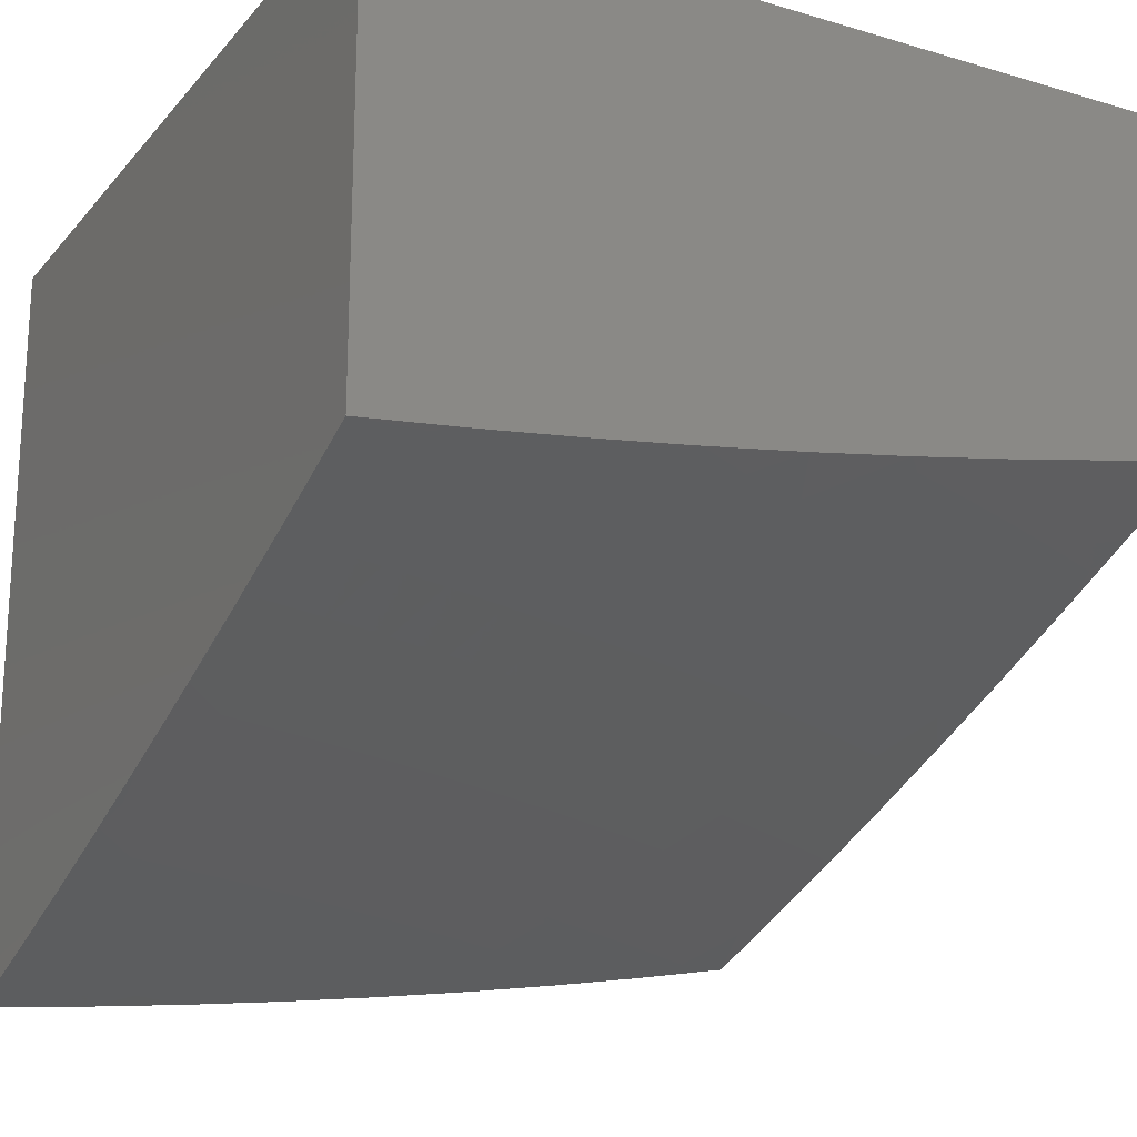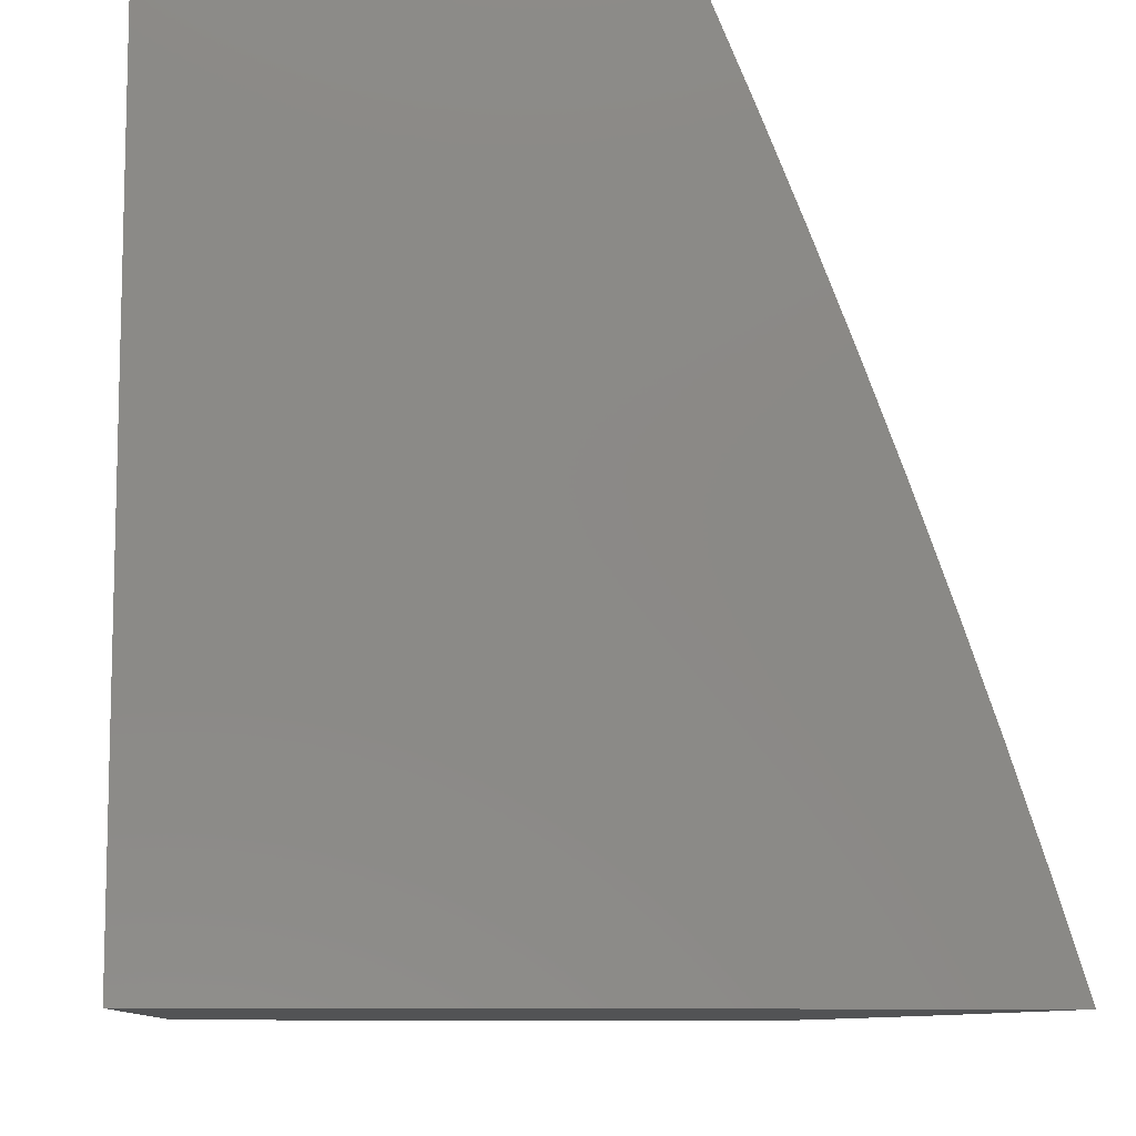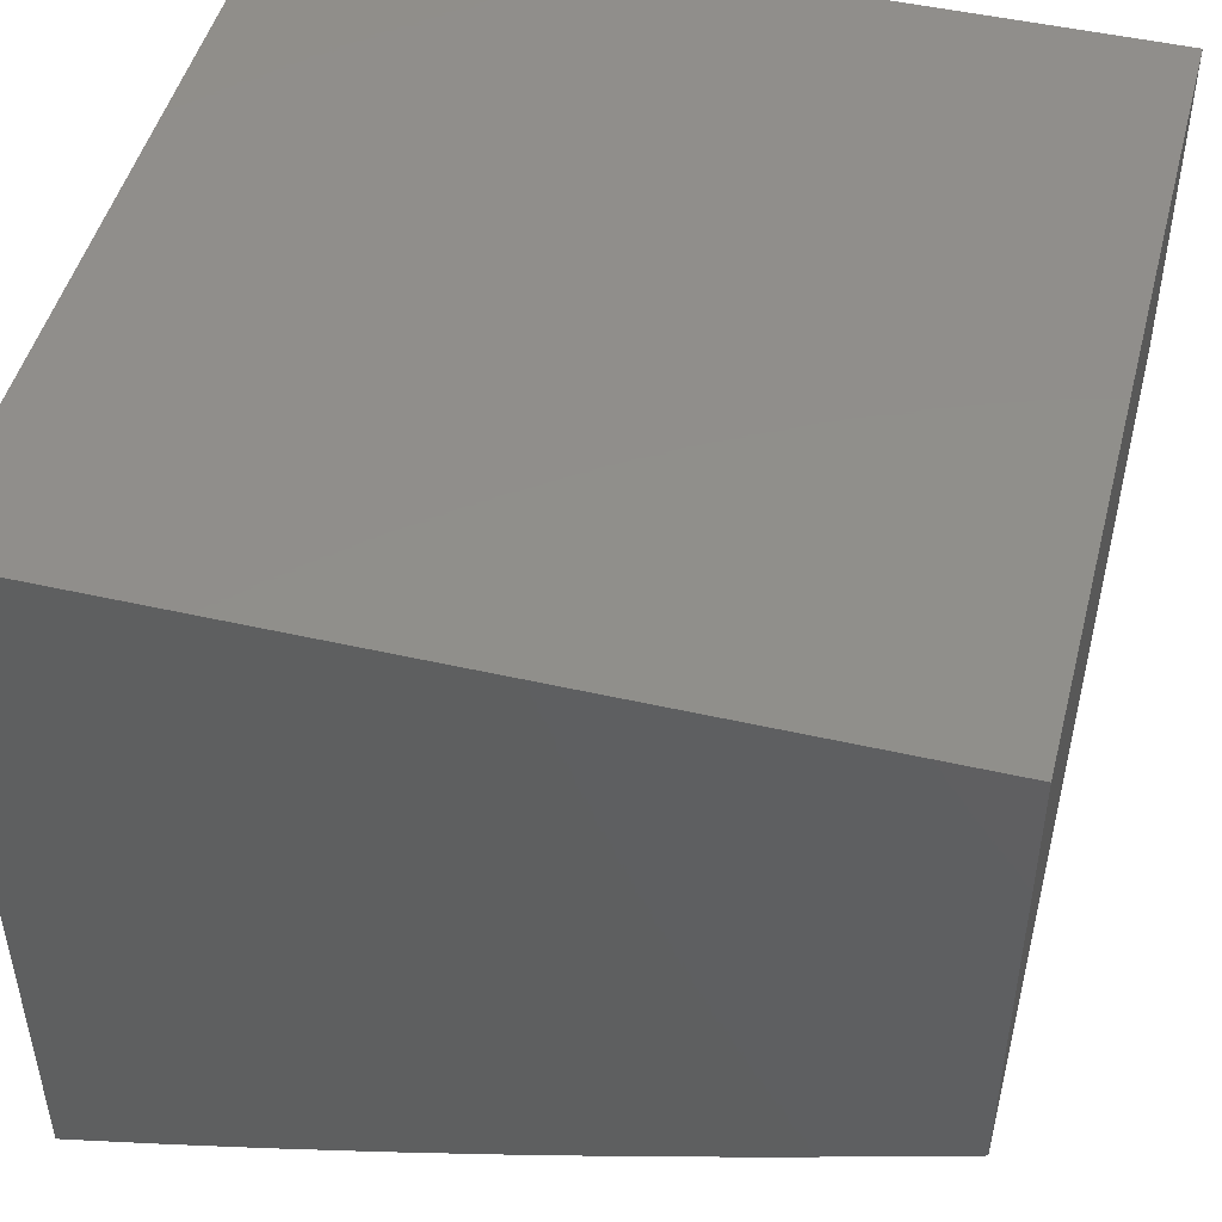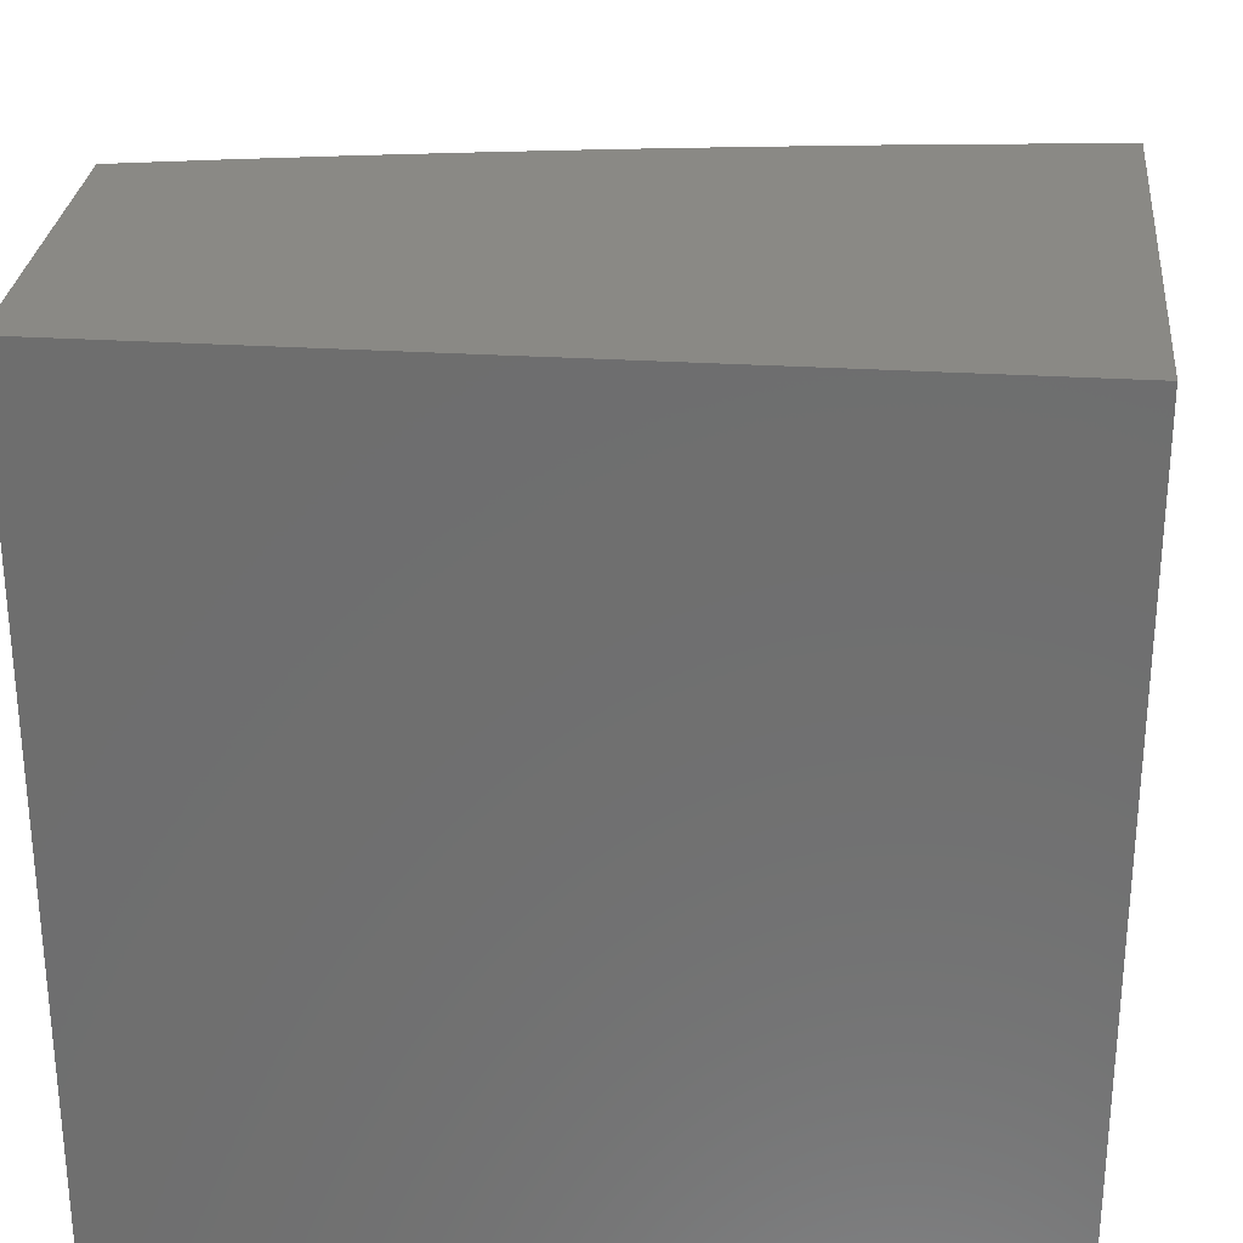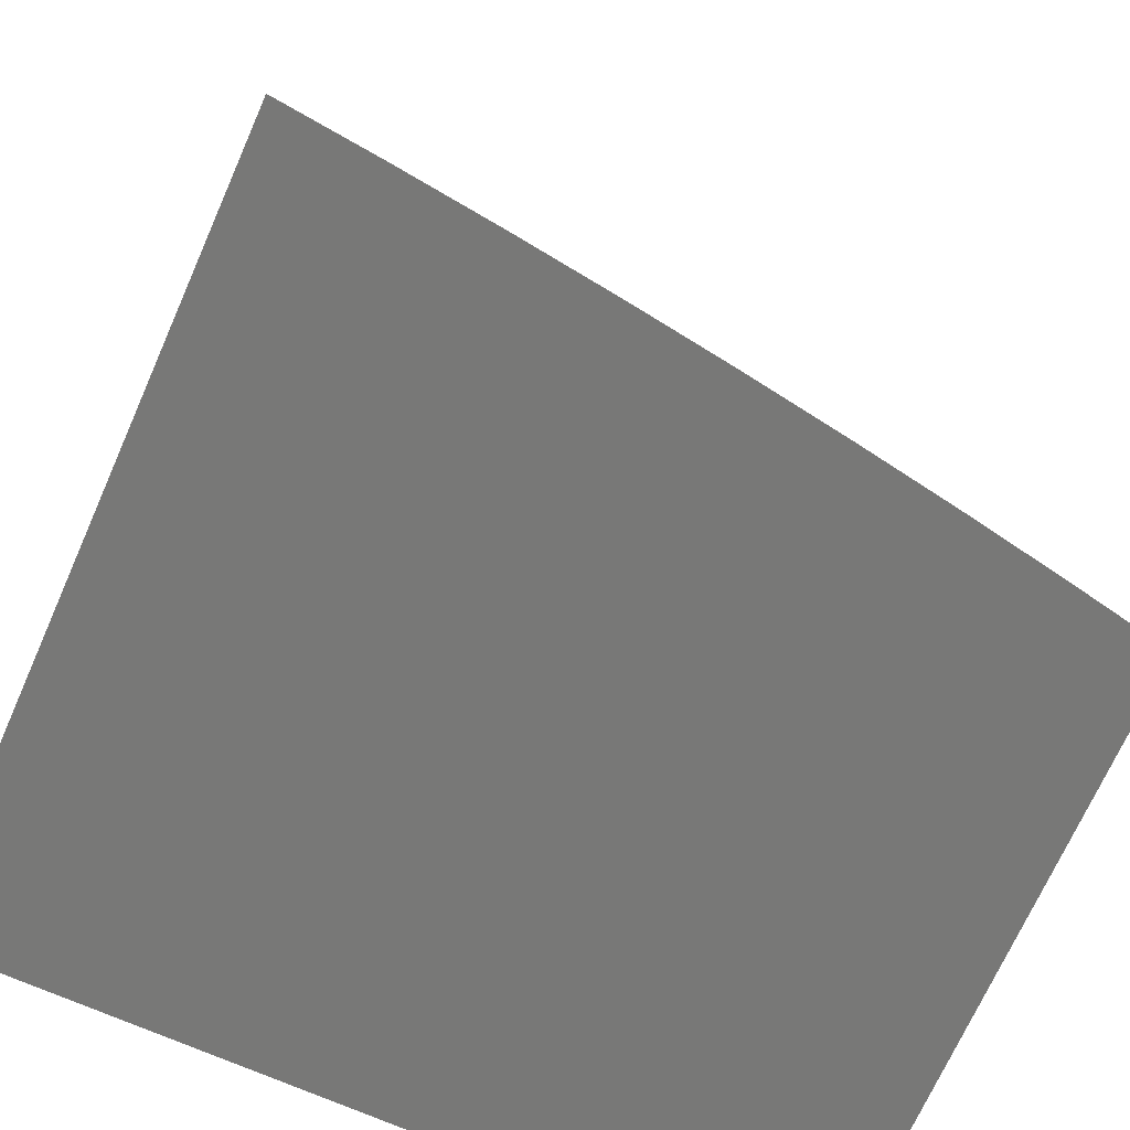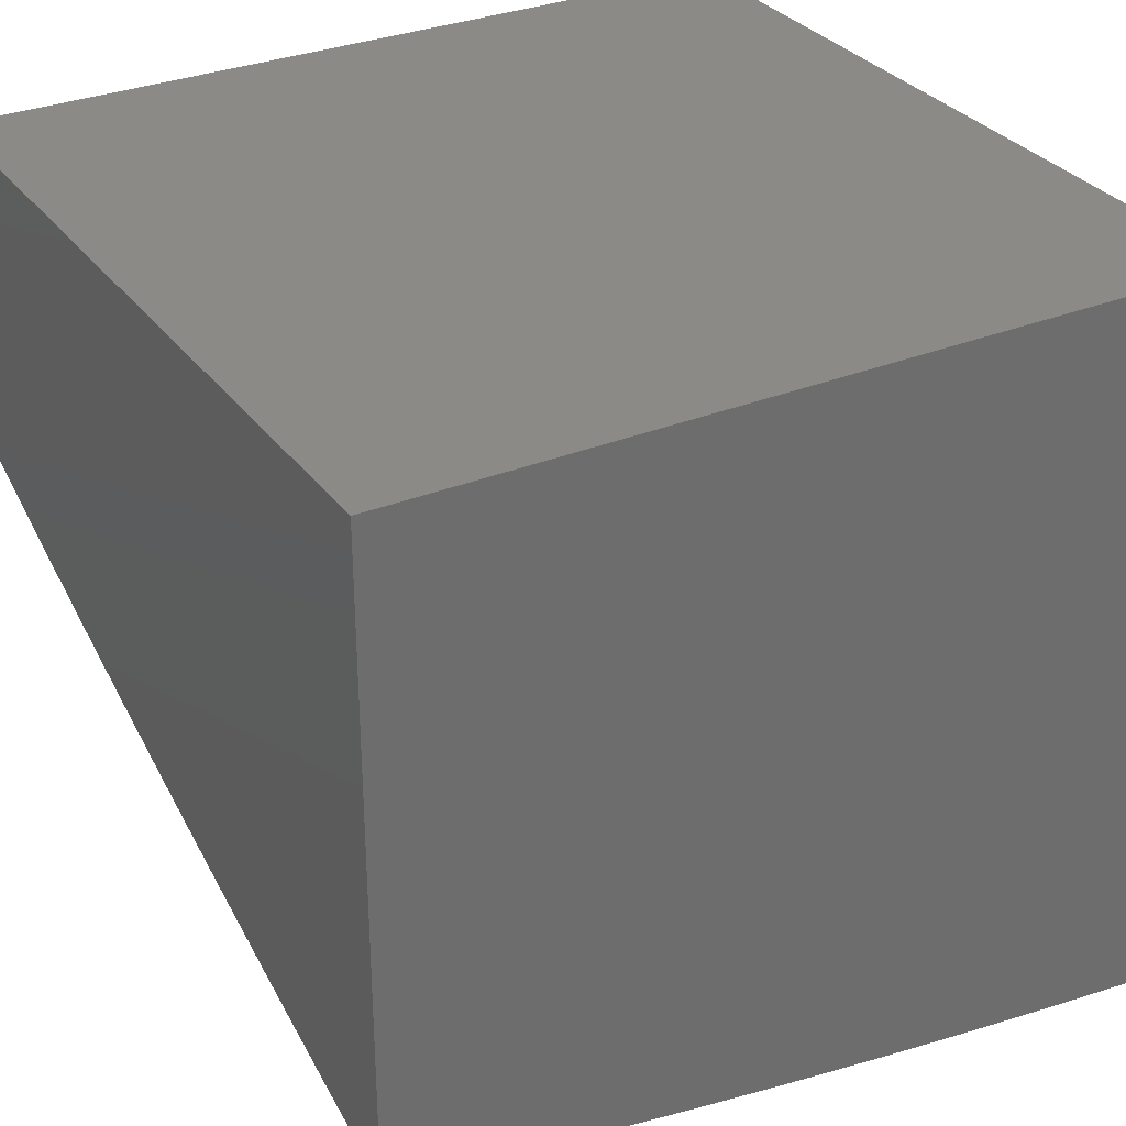
<metadata>
{"format":"stl","ext":"stl","renderer":"f3d","projection":"perspective","resolution":1024,"background":"white","views":[{"elev":-20.2,"azim":151.6,"up":"+Z"},{"elev":-9.5,"azim":86.0,"up":"+Y"},{"elev":47.9,"azim":104.4,"up":"+Z"},{"elev":28.5,"azim":5.4,"up":"+Y"},{"elev":-70.5,"azim":156.1,"up":"+Y"},{"elev":31.4,"azim":-30.0,"up":"+Z"}]}
</metadata>
<code>
# stl→obj: 186 verts, 368 faces
v -1 3.127 -10.89
v -1 3 -10.93
v -1.048 3.071 -10.9
v -1.126 3 -10.92
v -1.113 3.049 -10.9
v -1.178 3.025 -10.9
v -1.208 3.101 -10.87
v -1.274 3.076 -10.87
v -1.306 3.152 -10.85
v -1.373 3.124 -10.85
v -1.406 3.199 -10.82
v -1.475 3.169 -10.82
v -1.51 3.243 -10.79
v -1.58 3.211 -10.79
v -1.616 3.284 -10.76
v -1.688 3.25 -10.76
v -1.725 3.322 -10.73
v -1.798 3.285 -10.73
v -1.837 3.357 -10.7
v -1.91 3.318 -10.7
v -1.951 3.388 -10.66
v -2 3.379 -10.66
v -1.992 3.459 -10.63
v -2 3.505 -10.61
v -1.915 3.5 -10.63
v -1.954 3.571 -10.6
v -1.838 3.539 -10.63
v -1.875 3.611 -10.6
v -1.76 3.577 -10.63
v -1.796 3.65 -10.6
v -1.682 3.613 -10.63
v -1.716 3.686 -10.6
v -1.603 3.647 -10.63
v -1.636 3.721 -10.6
v -1.524 3.679 -10.63
v -1.555 3.754 -10.6
v -1.445 3.709 -10.63
v -1.474 3.785 -10.6
v -1.365 3.738 -10.63
v -1.393 3.814 -10.6
v -1.285 3.765 -10.63
v -1.311 3.842 -10.6
v -1.205 3.79 -10.63
v -1.229 3.868 -10.6
v -1.124 3.814 -10.63
v -1.147 3.892 -10.6
v -1.044 3.836 -10.63
v -1.065 3.914 -10.6
v -1 3.877 -10.62
v -1 4 -10.57
v -1.087 3.992 -10.56
v -1.126 4 -10.55
v -1.17 3.969 -10.56
v -1.251 4 -10.54
v -1.254 3.945 -10.56
v -1.363 3.995 -10.52
v -1.337 3.918 -10.56
v -1.448 3.966 -10.52
v -1.42 3.89 -10.56
v -1.533 3.936 -10.52
v -1.503 3.86 -10.56
v -1.617 3.903 -10.52
v -1.586 3.829 -10.56
v -1.701 3.869 -10.52
v -1.668 3.795 -10.56
v -1.785 3.833 -10.52
v -1.75 3.76 -10.56
v -1.868 3.795 -10.52
v -1.832 3.722 -10.56
v -1.95 3.755 -10.52
v -1.913 3.683 -10.56
v -2 3.754 -10.52
v -1.993 3.642 -10.56
v -2 3.63 -10.56
v -1.251 3 -10.9
v -1.34 3.049 -10.87
v -1.377 3 -10.89
v -1.406 3.02 -10.87
v -1.502 3 -10.87
v -1.508 3.064 -10.85
v -1.575 3.032 -10.85
v -1.612 3.105 -10.82
v -1.627 3 -10.85
v -1.68 3.07 -10.82
v -1.751 3 -10.83
v -1.747 3.034 -10.82
v -1.856 3.067 -10.79
v -1.788 3.105 -10.79
v -1.898 3.137 -10.76
v -1.829 3.176 -10.76
v -1.941 3.207 -10.73
v -1.87 3.247 -10.73
v -1.983 3.277 -10.7
v -1.876 3 -10.81
v -1.923 3.027 -10.79
v -1.967 3.096 -10.76
v -2 3 -10.78
v -2 3.127 -10.74
v -2 3.254 -10.7
v -1.987 3.827 -10.49
v -2 3.877 -10.47
v -1.903 3.868 -10.49
v -1.939 3.94 -10.45
v -1.819 3.906 -10.49
v -1.853 3.979 -10.45
v -1.752 4 -10.46
v -1.876 4 -10.44
v -2 4 -10.41
v -1.627 4 -10.48
v -1.648 3.978 -10.49
v -1.734 3.943 -10.49
v -1.502 4 -10.5
v -1.377 4 -10.52
v -1 3.754 -10.67
v -1.023 3.757 -10.66
v -1.102 3.736 -10.66
v -1.18 3.713 -10.66
v -1.259 3.688 -10.66
v -1.337 3.662 -10.66
v -1.415 3.634 -10.66
v -1.493 3.604 -10.66
v -1.57 3.572 -10.66
v -1.648 3.539 -10.66
v -1.724 3.504 -10.66
v -1.8 3.467 -10.66
v -1.876 3.429 -10.66
v -1.002 3.679 -10.7
v -1 3.629 -10.71
v -1.079 3.658 -10.7
v -1.056 3.58 -10.73
v -1.156 3.636 -10.7
v -1.131 3.558 -10.73
v -1.232 3.611 -10.7
v -1.206 3.534 -10.73
v -1.309 3.586 -10.7
v -1.281 3.509 -10.73
v -1.386 3.558 -10.7
v -1.356 3.482 -10.73
v -1.462 3.529 -10.7
v -1.431 3.453 -10.73
v -1.538 3.498 -10.7
v -1.505 3.423 -10.73
v -1.613 3.465 -10.7
v -1.579 3.391 -10.73
v -1.688 3.431 -10.7
v -1.652 3.358 -10.73
v -1.763 3.395 -10.7
v -1 3.505 -10.76
v -1.033 3.502 -10.76
v -1.106 3.48 -10.76
v -1.18 3.457 -10.76
v -1.253 3.432 -10.76
v -1.326 3.406 -10.76
v -1.399 3.378 -10.76
v -1.472 3.348 -10.76
v -1.544 3.317 -10.76
v -1.009 3.424 -10.79
v -1 3.379 -10.8
v -1.082 3.403 -10.79
v -1.057 3.325 -10.82
v -1.153 3.38 -10.79
v -1.127 3.303 -10.82
v -1.225 3.356 -10.79
v -1.197 3.279 -10.82
v -1.297 3.33 -10.79
v -1.267 3.254 -10.82
v -1.368 3.303 -10.79
v -1.337 3.227 -10.82
v -1.439 3.274 -10.79
v -1 3.253 -10.85
v -1.032 3.247 -10.85
v -1.101 3.225 -10.85
v -1.169 3.202 -10.85
v -1.238 3.178 -10.85
v -1.007 3.169 -10.87
v -1.074 3.148 -10.87
v -1.141 3.125 -10.87
v -1.441 3.095 -10.85
v -1.544 3.138 -10.82
v -1.65 3.177 -10.79
v -1.759 3.214 -10.76
v -1.719 3.142 -10.79
v -2 4 -10
v -2 3 -10
v -1 3 -10
v -1 4 -10
f 1 2 3
f 3 2 4
f 3 4 5
f 5 4 6
f 5 6 7
f 7 6 8
f 7 8 9
f 9 8 10
f 9 10 11
f 11 10 12
f 11 12 13
f 13 12 14
f 13 14 15
f 15 14 16
f 15 16 17
f 17 16 18
f 17 18 19
f 19 18 20
f 19 20 21
f 21 20 22
f 21 22 23
f 23 22 24
f 23 24 25
f 25 24 26
f 25 26 27
f 27 26 28
f 27 28 29
f 29 28 30
f 29 30 31
f 31 30 32
f 31 32 33
f 33 32 34
f 33 34 35
f 35 34 36
f 35 36 37
f 37 36 38
f 37 38 39
f 39 38 40
f 39 40 41
f 41 40 42
f 41 42 43
f 43 42 44
f 43 44 45
f 45 44 46
f 45 46 47
f 47 46 48
f 47 48 49
f 49 48 50
f 50 48 51
f 50 51 52
f 52 51 53
f 52 53 54
f 54 53 55
f 54 55 56
f 56 55 57
f 56 57 58
f 58 57 59
f 58 59 60
f 60 59 61
f 60 61 62
f 62 61 63
f 62 63 64
f 64 63 65
f 64 65 66
f 66 65 67
f 66 67 68
f 68 67 69
f 68 69 70
f 70 69 71
f 70 71 72
f 72 71 73
f 72 73 74
f 74 73 26
f 74 26 24
f 4 75 6
f 6 75 8
f 8 75 76
f 76 75 77
f 76 77 78
f 78 77 79
f 78 79 80
f 80 79 81
f 80 81 82
f 82 81 83
f 82 83 84
f 84 83 85
f 84 85 86
f 86 85 87
f 86 87 88
f 88 87 89
f 88 89 90
f 90 89 91
f 90 91 92
f 92 91 93
f 92 93 20
f 20 93 22
f 79 83 81
f 85 94 87
f 87 94 95
f 87 95 96
f 96 95 97
f 96 97 98
f 94 97 95
f 99 91 98
f 98 91 89
f 98 89 96
f 96 89 87
f 91 99 93
f 93 99 22
f 70 72 100
f 100 72 101
f 100 101 102
f 102 101 103
f 102 103 104
f 104 103 105
f 104 105 106
f 106 105 107
f 107 105 103
f 107 103 108
f 108 103 101
f 109 110 106
f 106 110 111
f 106 111 104
f 104 111 64
f 104 64 66
f 112 60 109
f 109 60 62
f 109 62 110
f 110 62 111
f 60 112 58
f 58 112 113
f 58 113 56
f 56 113 54
f 49 114 47
f 47 114 115
f 47 115 45
f 45 115 116
f 45 116 43
f 43 116 117
f 43 117 41
f 41 117 118
f 41 118 39
f 39 118 119
f 39 119 37
f 37 119 120
f 37 120 35
f 35 120 121
f 35 121 33
f 33 121 122
f 33 122 31
f 31 122 123
f 31 123 29
f 29 123 124
f 29 124 27
f 27 124 125
f 27 125 25
f 25 125 126
f 25 126 23
f 23 126 21
f 115 114 127
f 127 114 128
f 127 128 129
f 129 128 130
f 129 130 131
f 131 130 132
f 131 132 133
f 133 132 134
f 133 134 135
f 135 134 136
f 135 136 137
f 137 136 138
f 137 138 139
f 139 138 140
f 139 140 141
f 141 140 142
f 141 142 143
f 143 142 144
f 143 144 145
f 145 144 146
f 145 146 147
f 147 146 17
f 147 17 19
f 128 148 130
f 130 148 149
f 130 149 132
f 132 149 150
f 132 150 134
f 134 150 151
f 134 151 136
f 136 151 152
f 136 152 138
f 138 152 153
f 138 153 140
f 140 153 154
f 140 154 142
f 142 154 155
f 142 155 144
f 144 155 156
f 144 156 146
f 146 156 15
f 146 15 17
f 149 148 157
f 157 148 158
f 157 158 159
f 159 158 160
f 159 160 161
f 161 160 162
f 161 162 163
f 163 162 164
f 163 164 165
f 165 164 166
f 165 166 167
f 167 166 168
f 167 168 169
f 169 168 11
f 169 11 13
f 158 170 160
f 160 170 171
f 160 171 162
f 162 171 172
f 162 172 164
f 164 172 173
f 164 173 166
f 166 173 174
f 166 174 168
f 168 174 9
f 168 9 11
f 171 170 175
f 175 170 1
f 175 1 176
f 176 1 3
f 176 3 177
f 177 3 5
f 177 5 7
f 55 44 57
f 57 44 42
f 57 42 59
f 59 42 40
f 59 40 61
f 61 40 38
f 61 38 63
f 63 38 36
f 63 36 65
f 65 36 34
f 65 34 67
f 67 34 32
f 67 32 69
f 69 32 30
f 69 30 71
f 71 30 28
f 71 28 73
f 73 28 26
f 44 55 46
f 46 55 53
f 46 53 48
f 48 53 51
f 117 131 118
f 118 131 133
f 118 133 119
f 119 133 135
f 119 135 120
f 120 135 137
f 120 137 121
f 121 137 139
f 121 139 122
f 122 139 141
f 122 141 123
f 123 141 143
f 123 143 124
f 124 143 145
f 124 145 125
f 125 145 147
f 125 147 126
f 126 147 19
f 126 19 21
f 131 117 129
f 129 117 116
f 129 116 127
f 127 116 115
f 150 159 151
f 151 159 161
f 151 161 152
f 152 161 163
f 152 163 153
f 153 163 165
f 153 165 154
f 154 165 167
f 154 167 155
f 155 167 169
f 155 169 156
f 156 169 13
f 156 13 15
f 149 157 150
f 150 157 159
f 171 175 172
f 172 175 176
f 172 176 173
f 173 176 177
f 173 177 174
f 174 177 7
f 174 7 9
f 64 111 62
f 8 76 10
f 10 76 178
f 10 178 12
f 12 178 179
f 12 179 14
f 14 179 180
f 14 180 16
f 16 180 181
f 16 181 18
f 18 181 92
f 18 92 20
f 76 78 178
f 178 78 80
f 178 80 179
f 179 80 82
f 179 82 180
f 180 82 182
f 180 182 181
f 181 182 90
f 181 90 92
f 102 104 66
f 102 66 68
f 70 100 68
f 68 100 102
f 82 84 182
f 182 84 88
f 182 88 90
f 86 88 84
f 108 101 183
f 183 101 72
f 183 72 184
f 184 72 74
f 184 74 24
f 24 22 184
f 184 22 99
f 184 99 98
f 98 97 184
f 97 94 184
f 184 94 85
f 184 85 83
f 184 83 185
f 185 83 79
f 185 79 77
f 77 75 185
f 185 75 4
f 185 4 2
f 186 183 185
f 185 183 184
f 50 52 186
f 186 52 54
f 186 54 113
f 113 112 186
f 186 112 109
f 186 109 183
f 183 109 106
f 183 106 107
f 107 108 183
f 2 1 185
f 185 1 170
f 185 170 158
f 158 148 185
f 185 148 128
f 185 128 114
f 185 114 186
f 186 114 49
f 186 49 50

</code>
